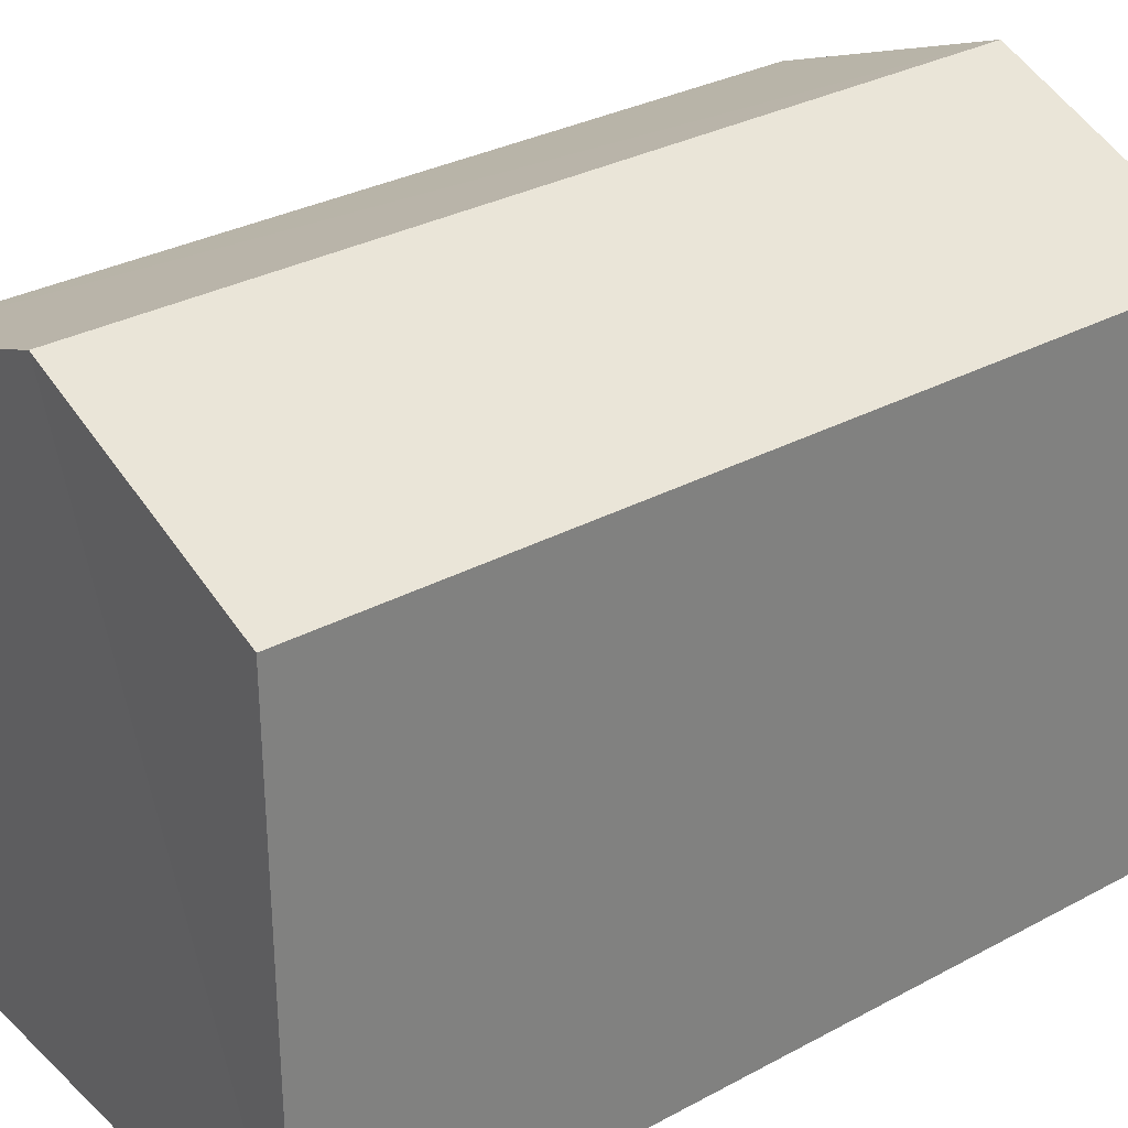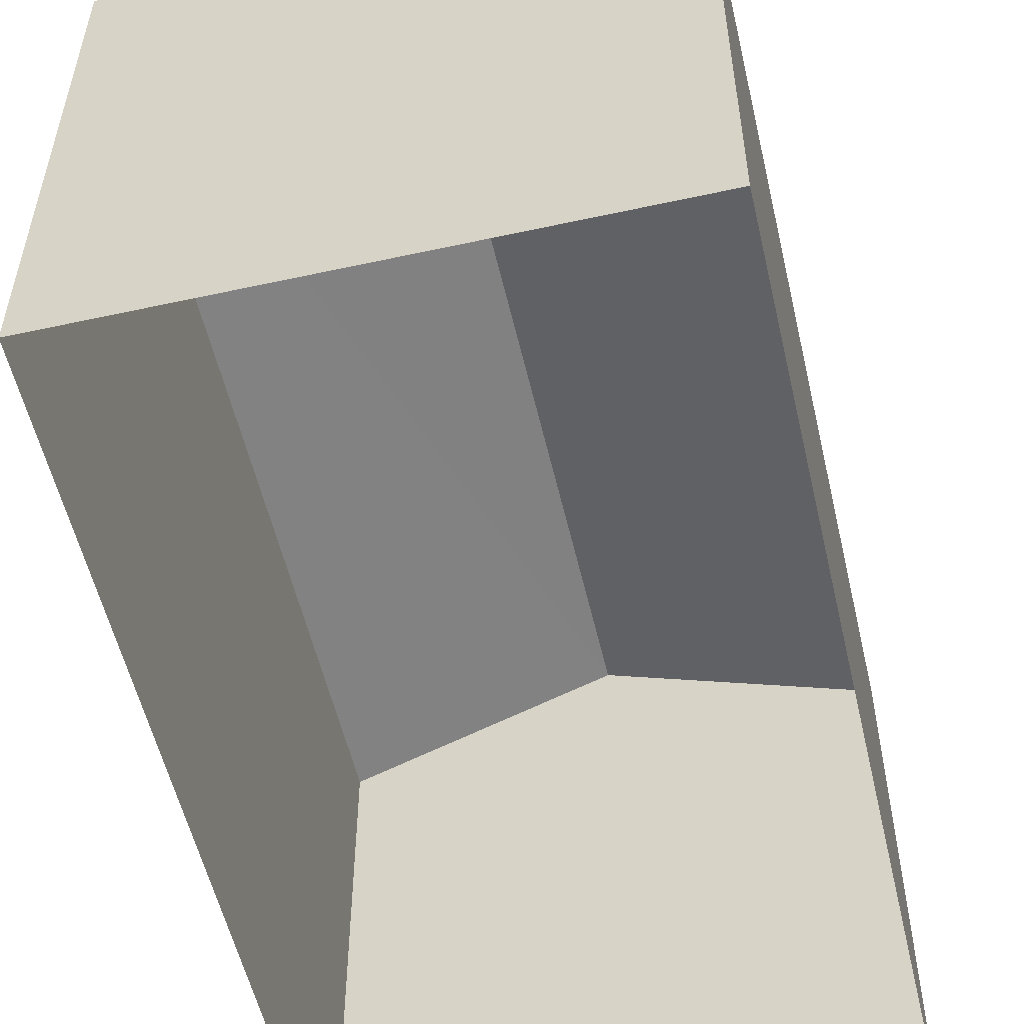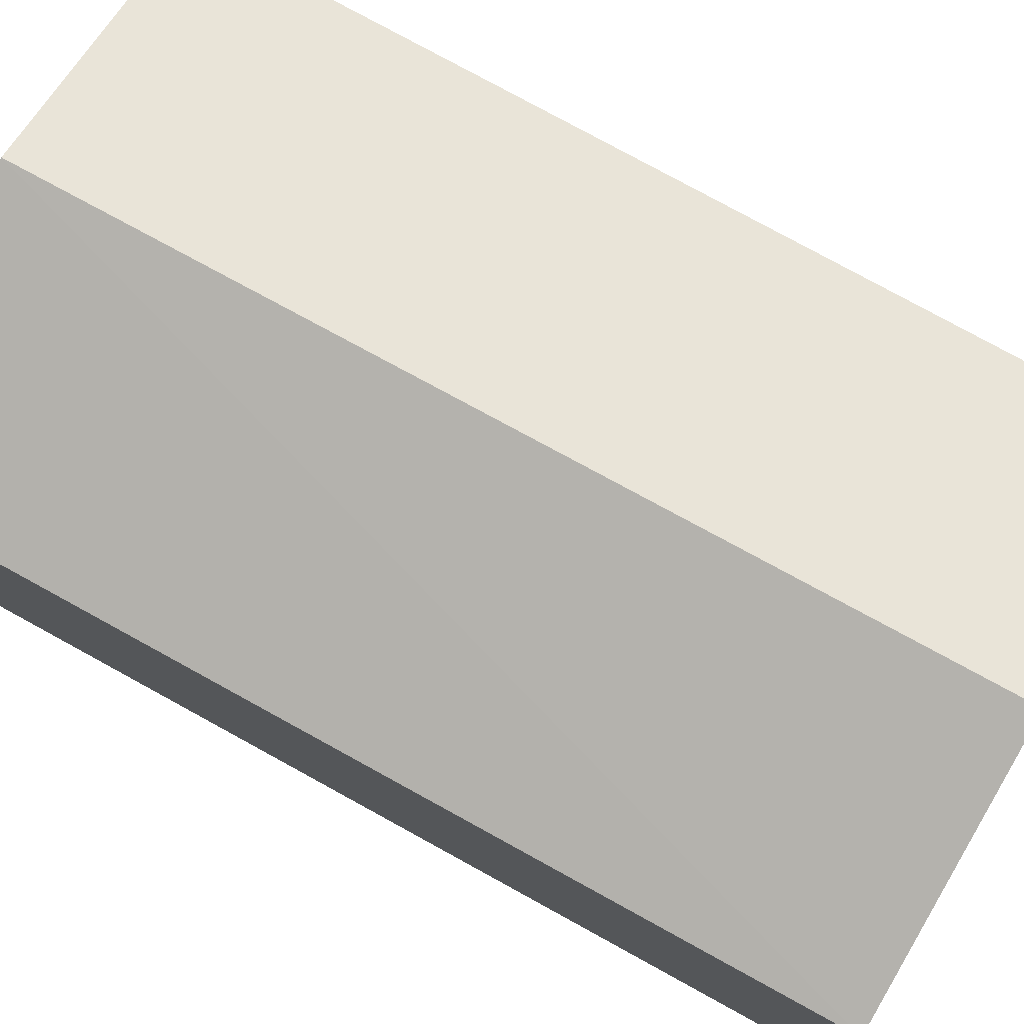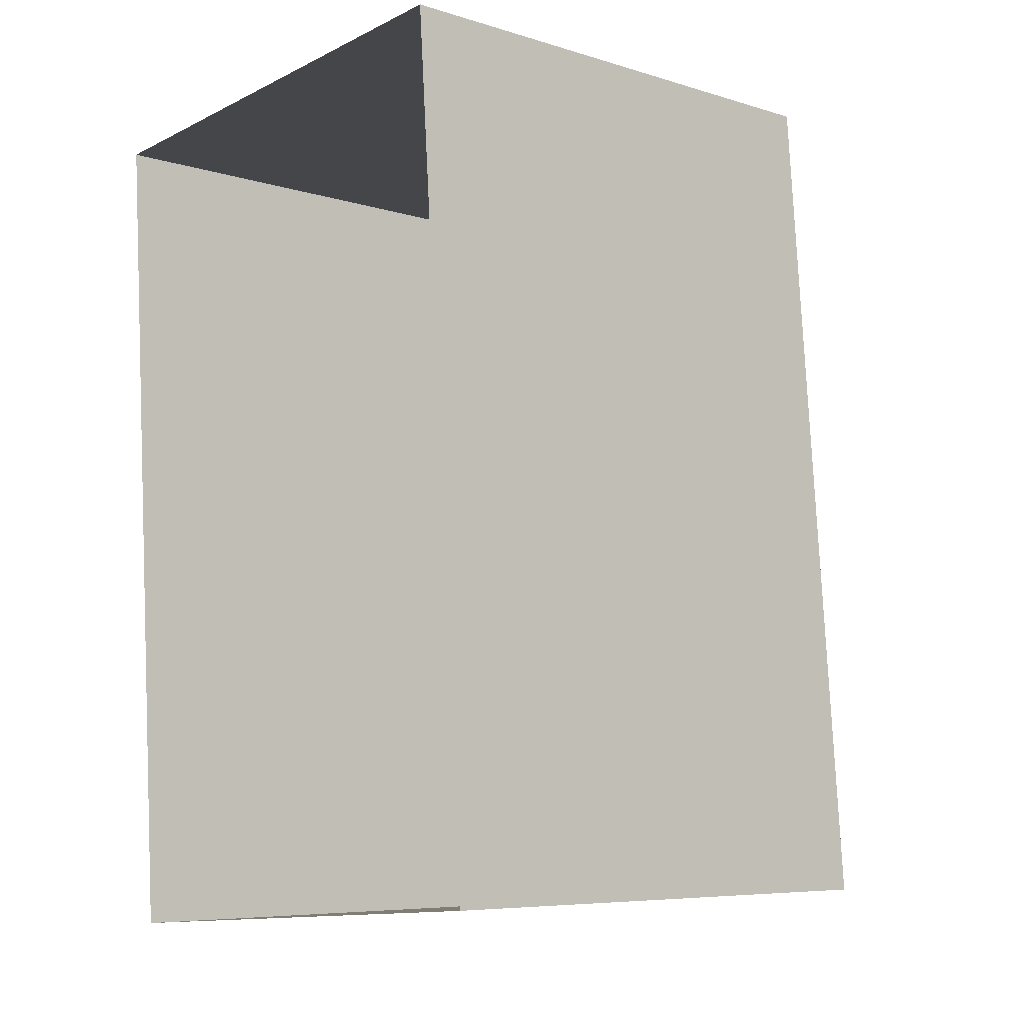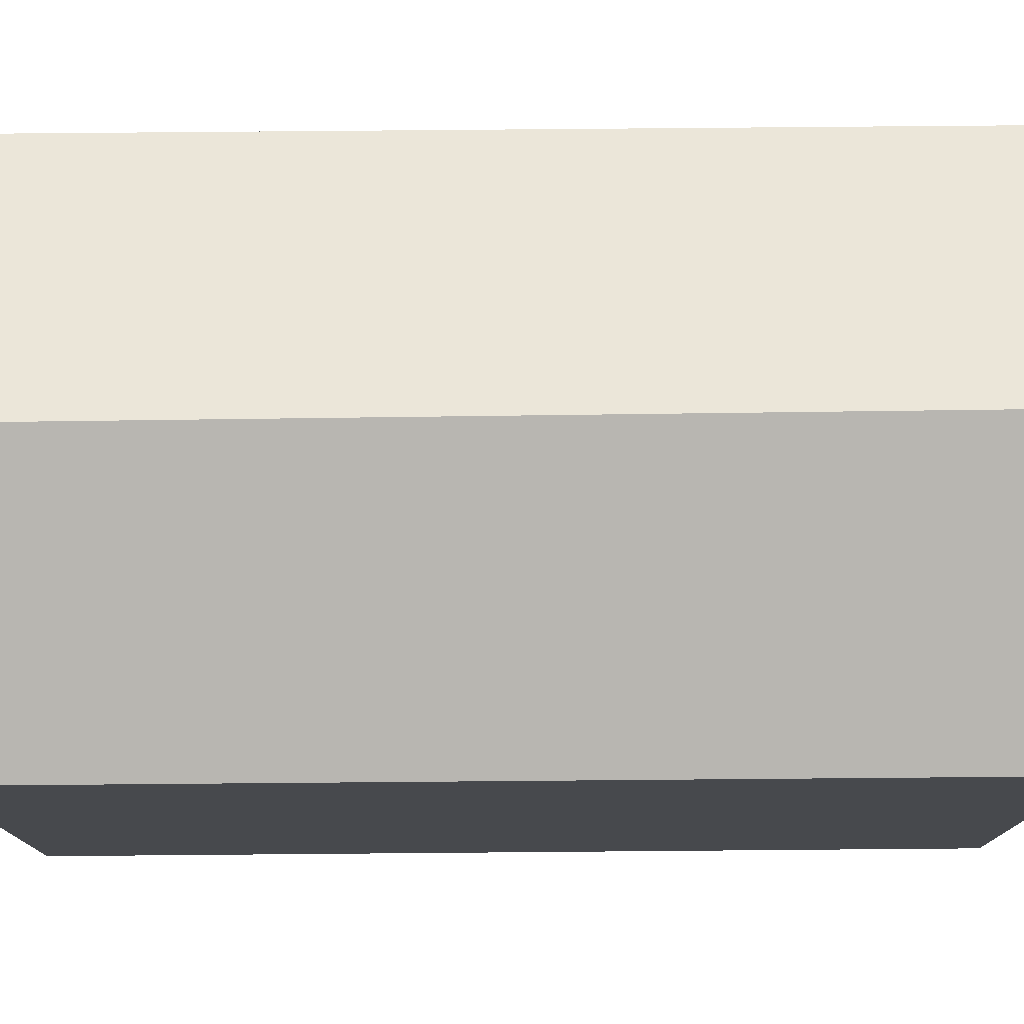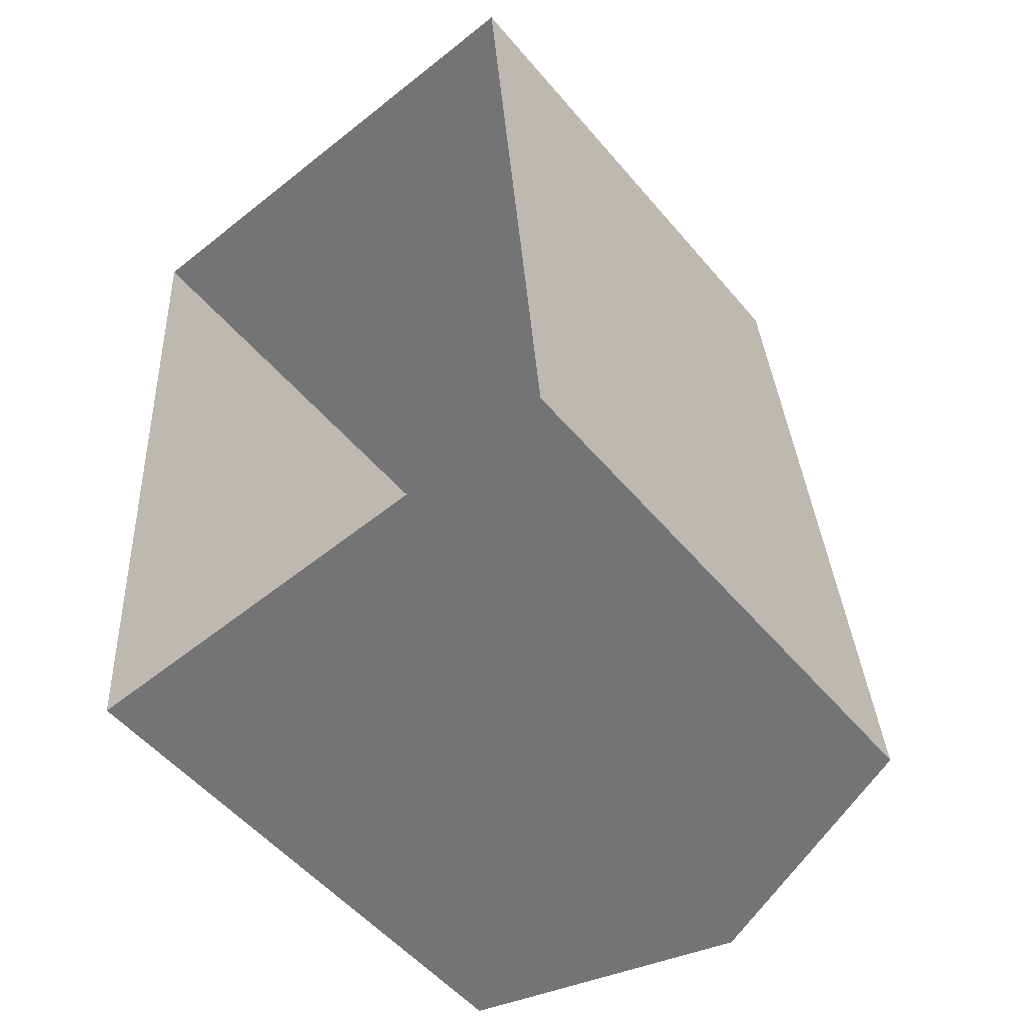
<metadata>
{"format":"obj","ext":"obj","renderer":"f3d","projection":"perspective","resolution":1024,"background":"white","views":[{"elev":31.0,"azim":-131.9,"up":"+Z"},{"elev":-55.3,"azim":-171.1,"up":"+Z"},{"elev":79.0,"azim":-65.5,"up":"+Z"},{"elev":-7.0,"azim":-131.7,"up":"+Y"},{"elev":77.6,"azim":-94.7,"up":"+Z"},{"elev":-53.2,"azim":-141.0,"up":"+Y"}]}
</metadata>
<code>
v -3.732e+05 -1.04e+05 27.9
v -3.732e+05 -1.04e+05 27.9
v -3.732e+05 -1.04e+05 27.9
v -3.732e+05 -1.04e+05 27.9
v -3.732e+05 -1.04e+05 35.78
v -3.732e+05 -1.04e+05 34.55
v -3.732e+05 -1.04e+05 35.78
v -3.732e+05 -1.04e+05 34.55
v -3.732e+05 -1.04e+05 34.55
v -3.732e+05 -1.04e+05 34.55
f 1 2 3
f 1 4 2
f 5 6 7
f 5 8 6
f 7 9 5
f 7 10 9
f 10 4 1
f 9 10 1
f 6 2 7
f 2 4 7
f 4 10 7
f 9 1 5
f 1 3 5
f 3 8 5
f 6 3 2
f 6 8 3

</code>
